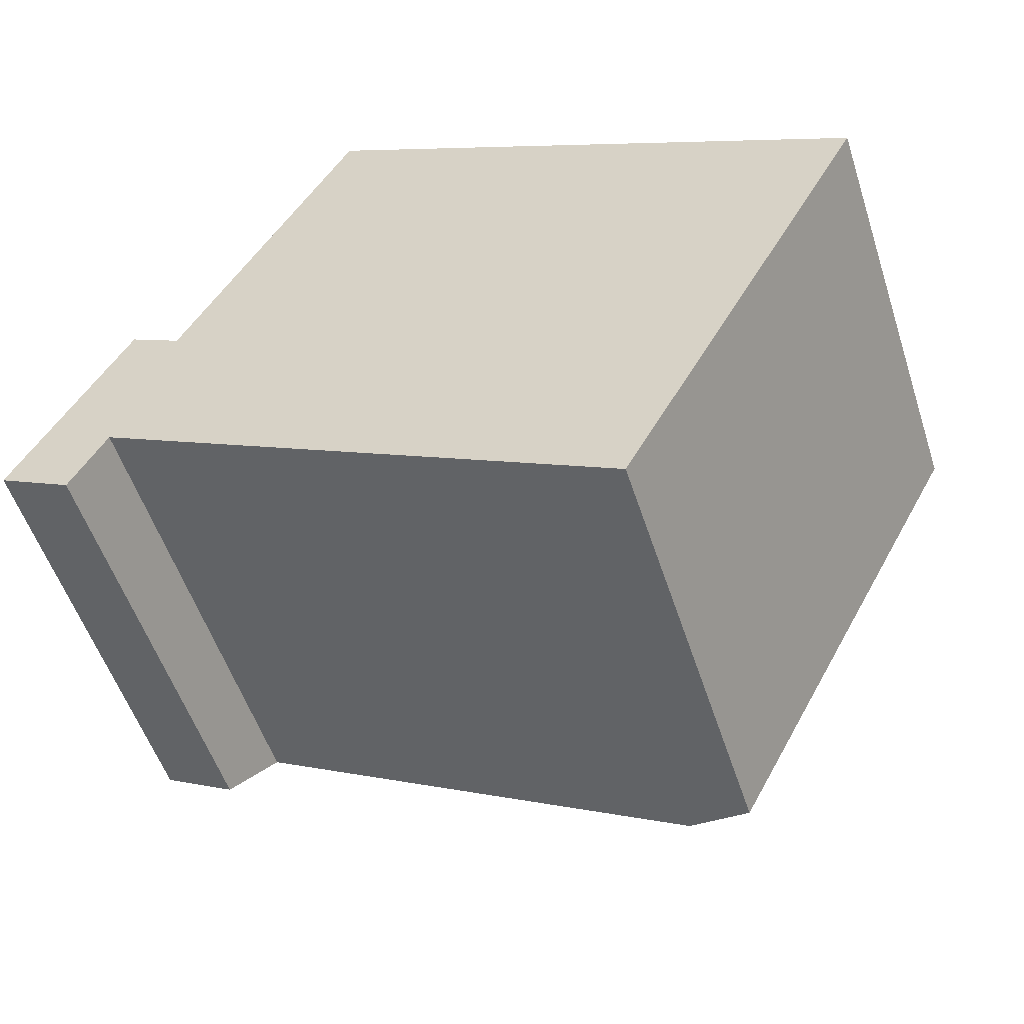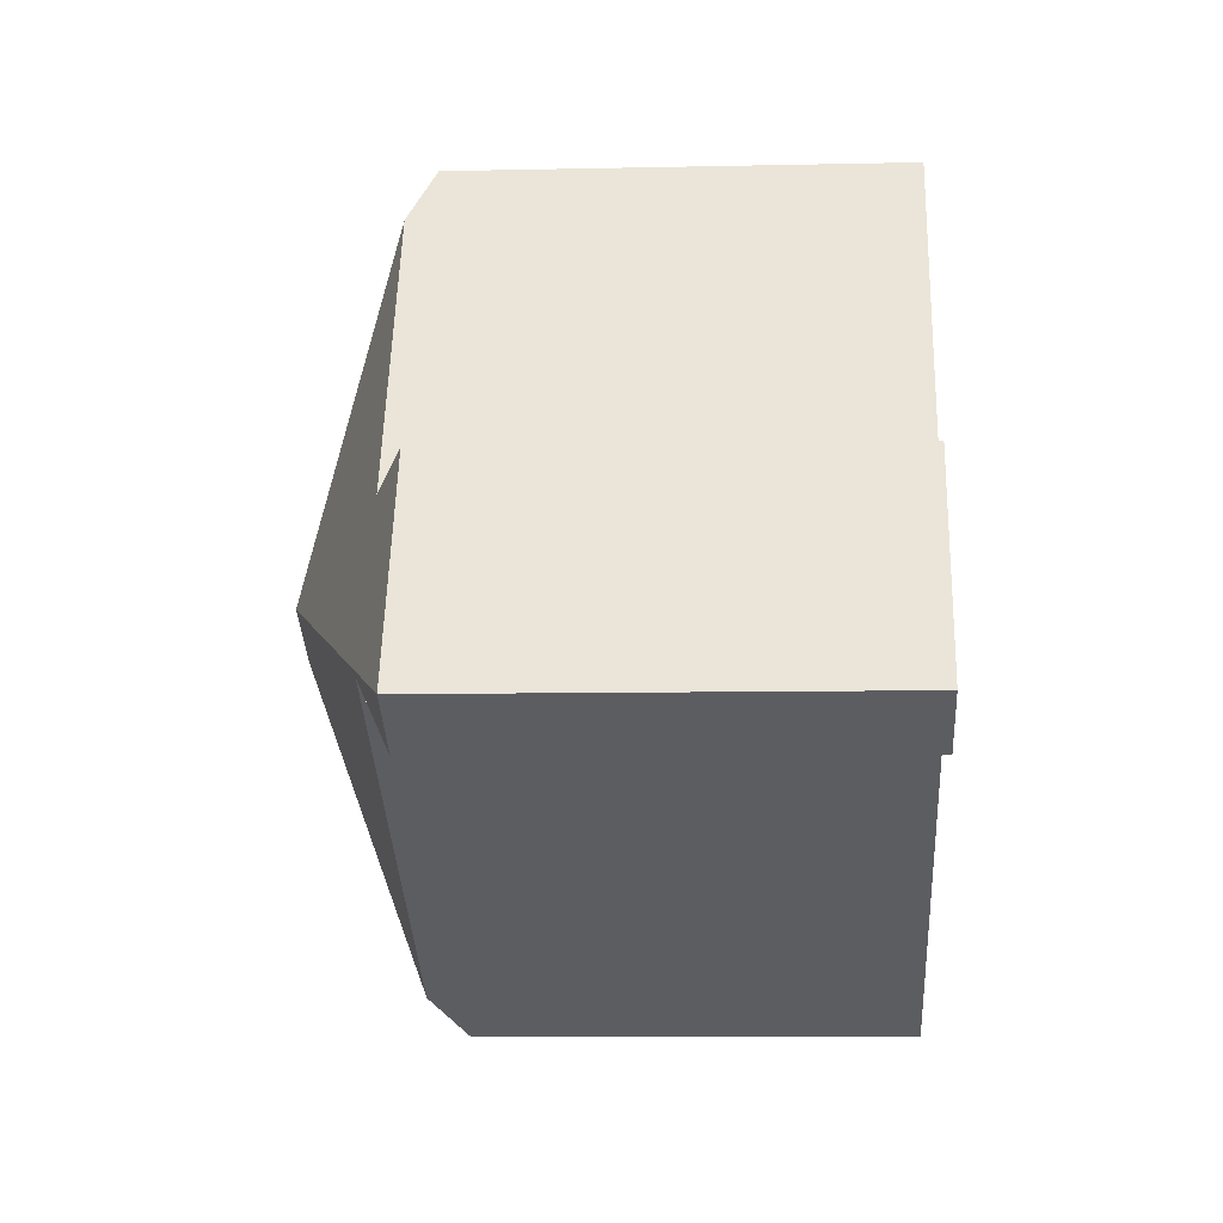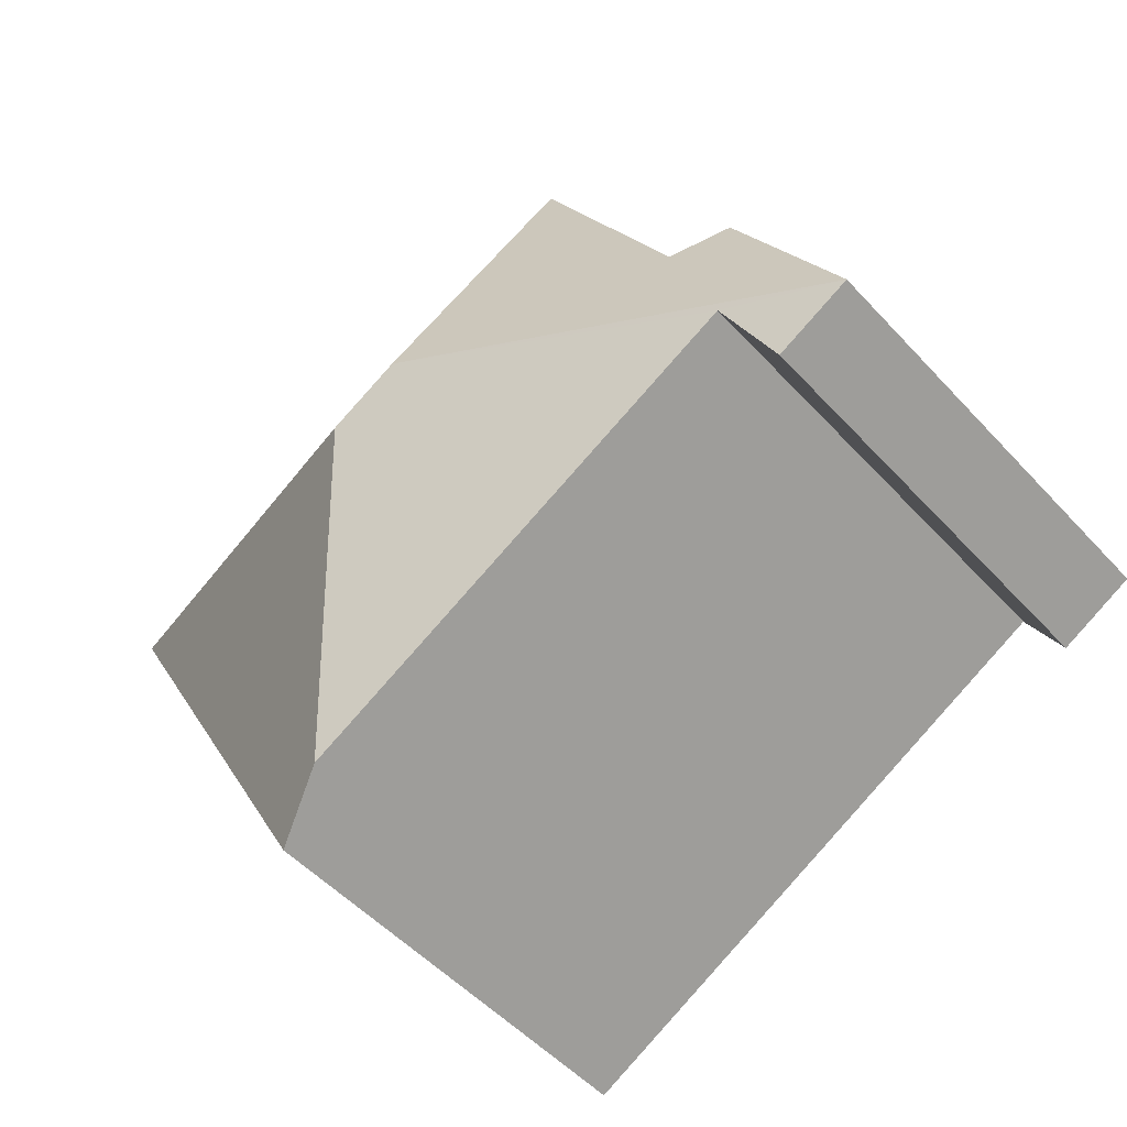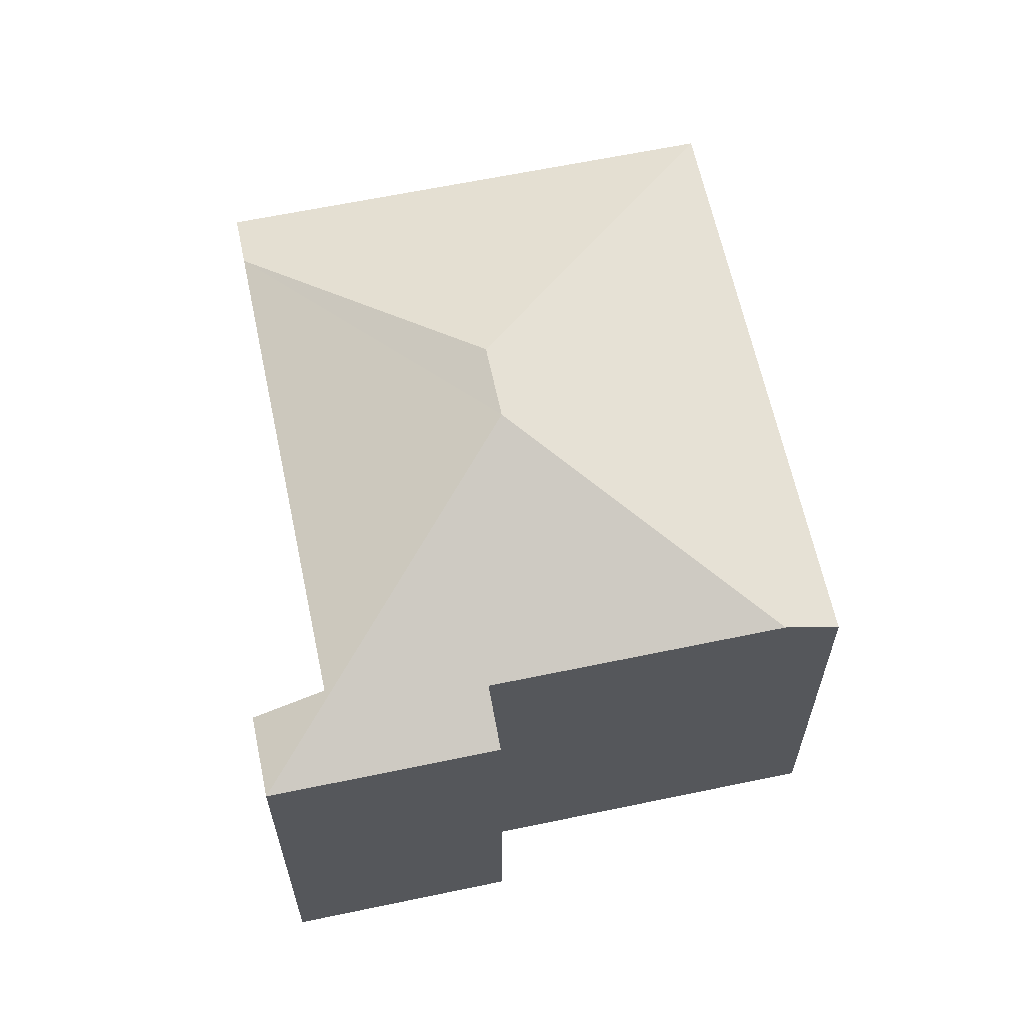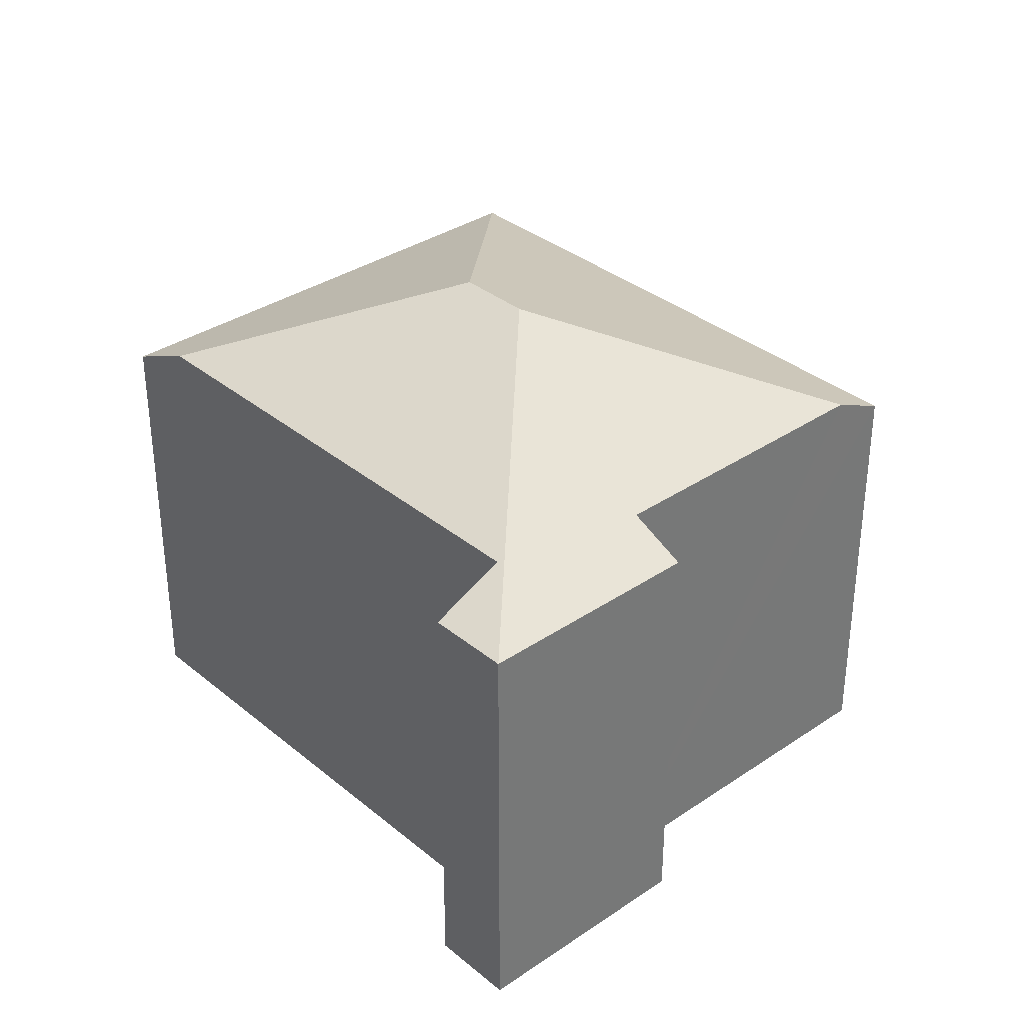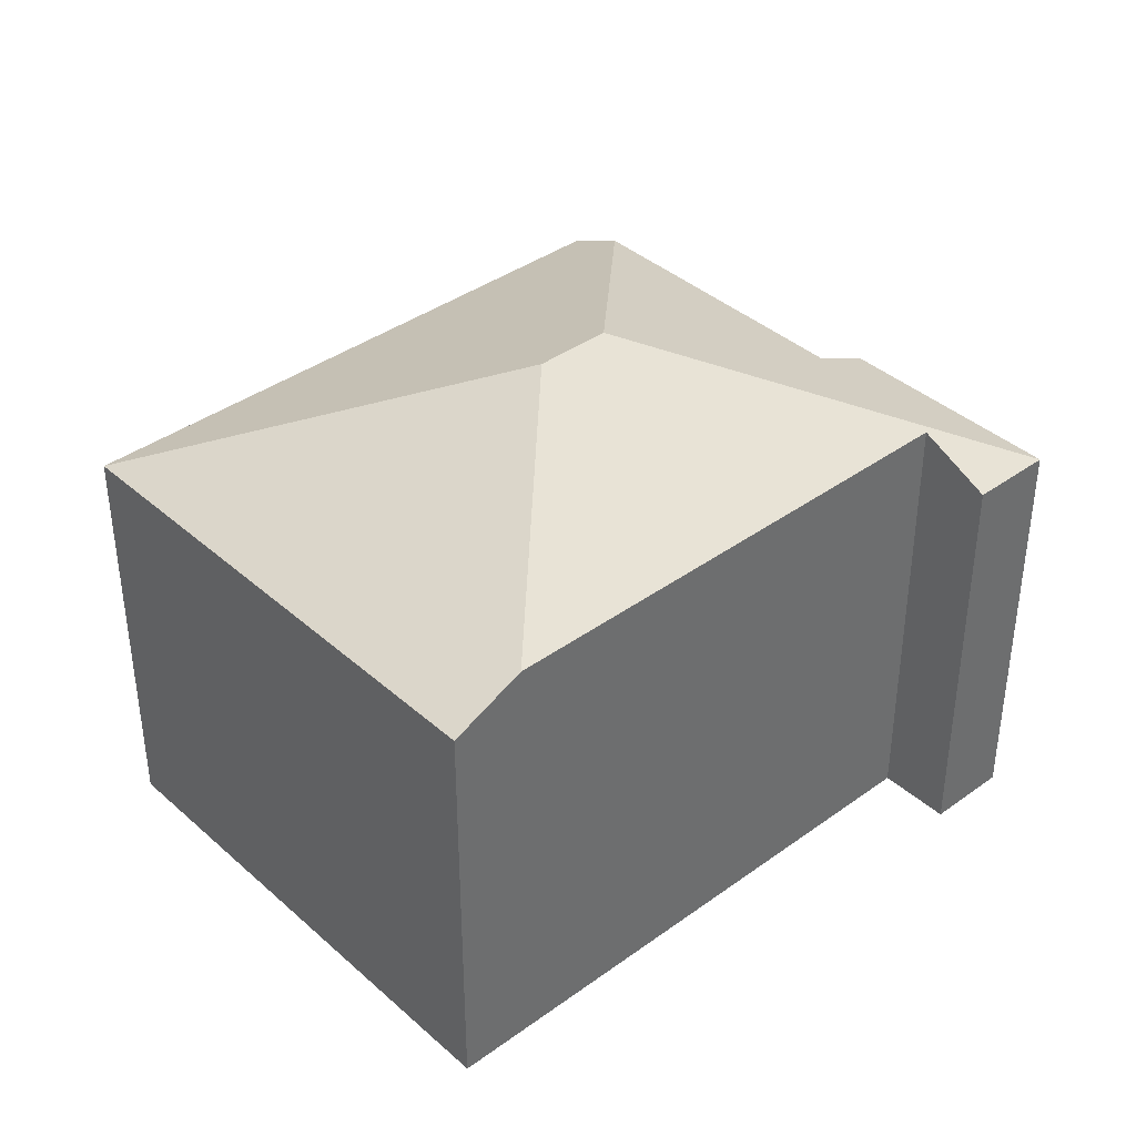
<metadata>
{"format":"obj","ext":"obj","renderer":"f3d","projection":"perspective","resolution":1024,"background":"white","views":[{"elev":-53.6,"azim":17.9,"up":"+Z"},{"elev":-8.1,"azim":-86.5,"up":"+Z"},{"elev":-51.8,"azim":-139.0,"up":"+Z"},{"elev":62.9,"azim":-73.7,"up":"+Y"},{"elev":34.5,"azim":-104.0,"up":"+Y"},{"elev":38.9,"azim":166.1,"up":"+Y"}]}
</metadata>
<code>
v  17.57 8.459 4.133
v  6.146 8.981 8.943
v  6.703 8.46 9.979
v  8.102 11.11 2.435
v  9.473 11.11 1.697
v  11.3 9.124 -4.372
v  12.62 8.46 -5.083
v  0 8.46 5.18e-16
v  2.2 9.124 0.52
v  1.489 8.46 -0.801
v  3.261 8.981 3.58
v  2.225 8.46 4.137
v  1.489 4.905e-17 -0.801
v  0 0 0
v  12.62 3.112e-16 -5.083
v  2.2 -3.184e-17 0.52
v  11.3 2.677e-16 -4.372
v  2.225 -2.533e-16 4.137
v  3.261 -2.192e-16 3.58
v  6.703 -6.11e-16 9.979
v  6.146 -5.476e-16 8.943
v  17.57 -2.531e-16 4.133
g defaultobject
f 1 2 3
f 2 1 4
f 4 1 5
f 6 1 7
f 1 6 5
f 8 9 10
f 9 8 4
f 9 4 6
f 6 4 5
f 8 11 4
f 11 8 12
f 4 11 2
f 13 8 10
f 8 13 14
f 7 9 6
f 9 7 15
f 9 15 16
f 16 15 17
f 14 12 8
f 12 14 18
f 19 2 11
f 2 19 3
f 3 19 20
f 20 19 21
f 12 19 11
f 19 12 18
f 20 1 3
f 1 20 22
f 1 15 7
f 15 1 22
f 16 10 9
f 10 16 13
f 20 15 22
f 15 20 21
f 15 21 19
f 15 19 18
f 15 18 17
f 17 18 16
f 16 18 14
f 16 14 13

</code>
